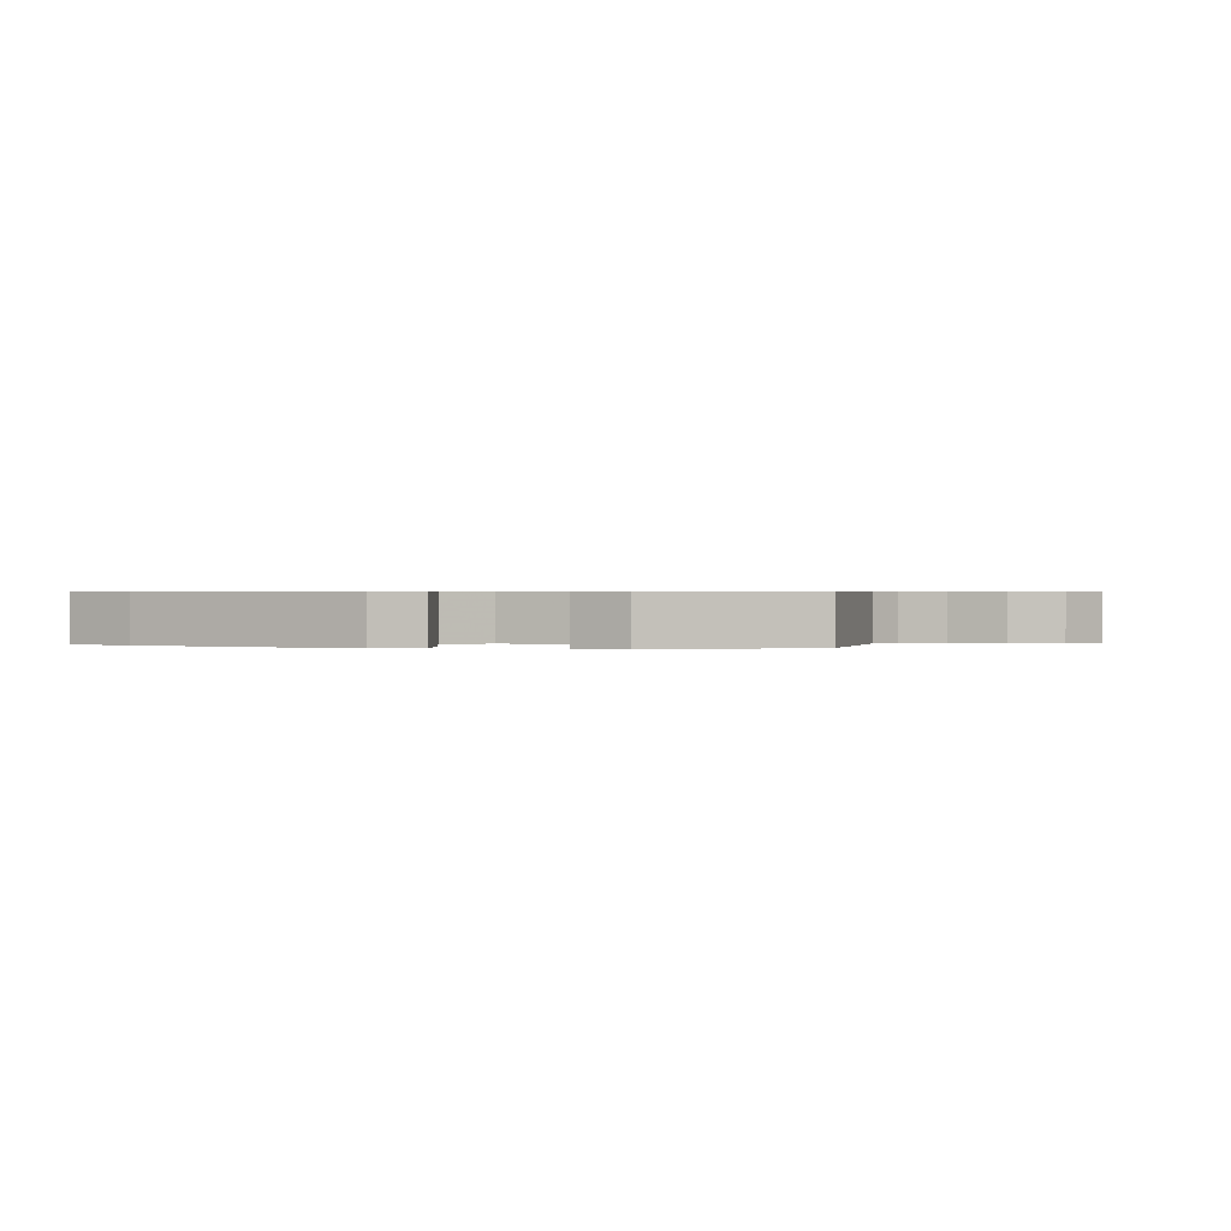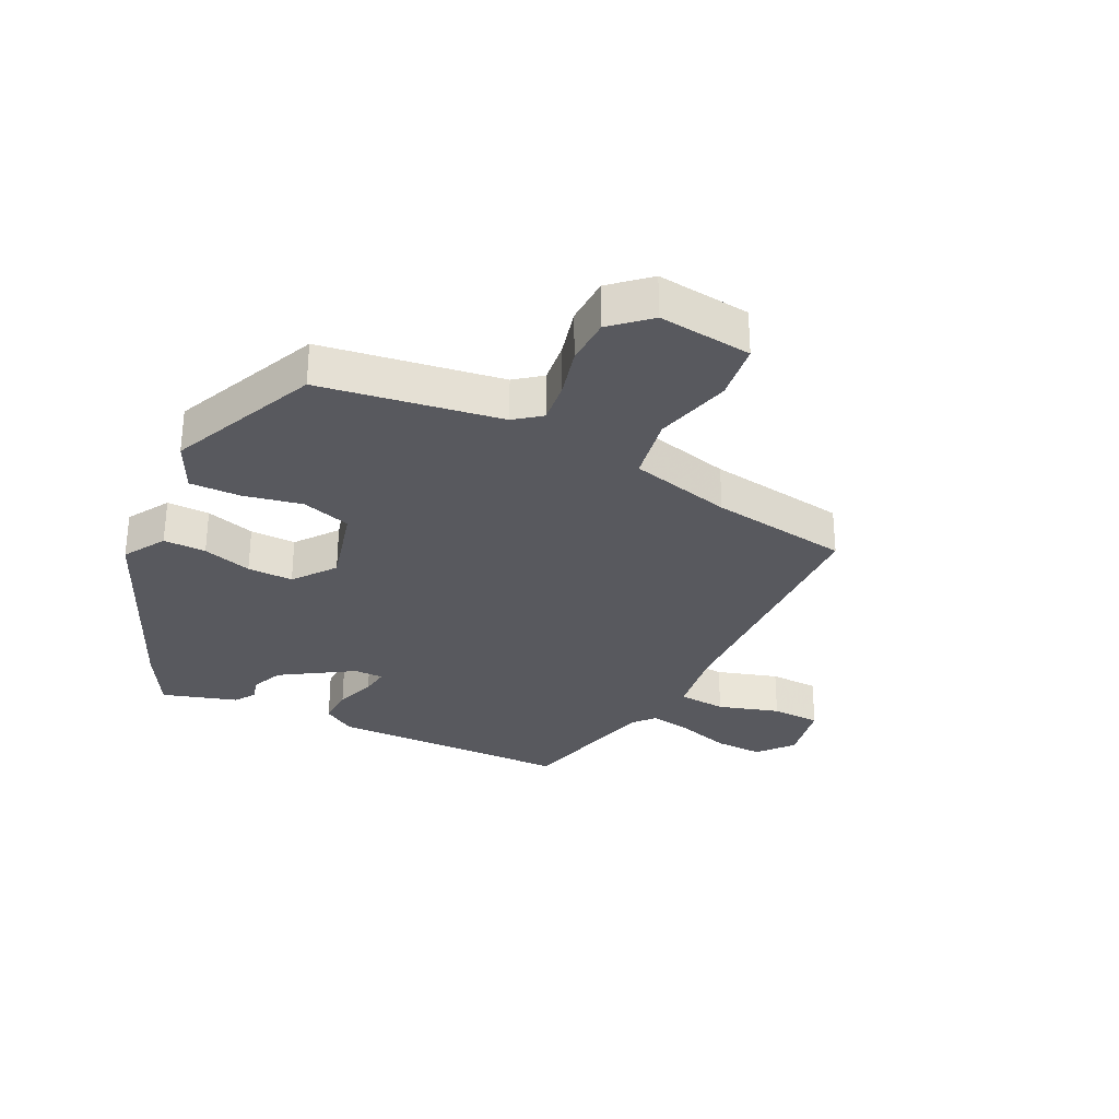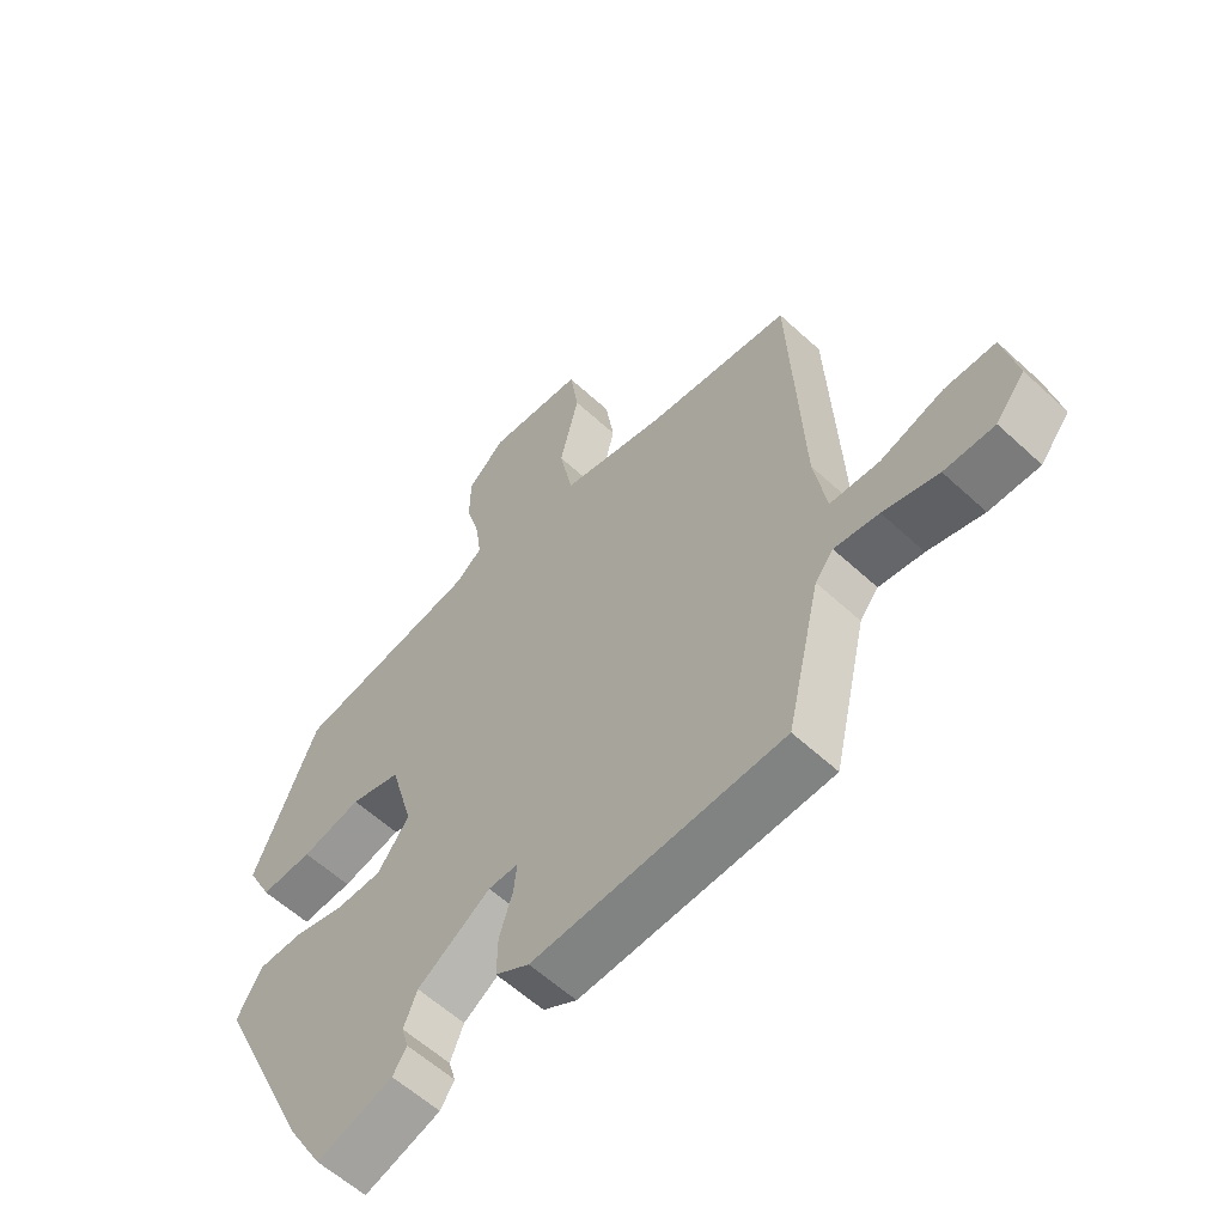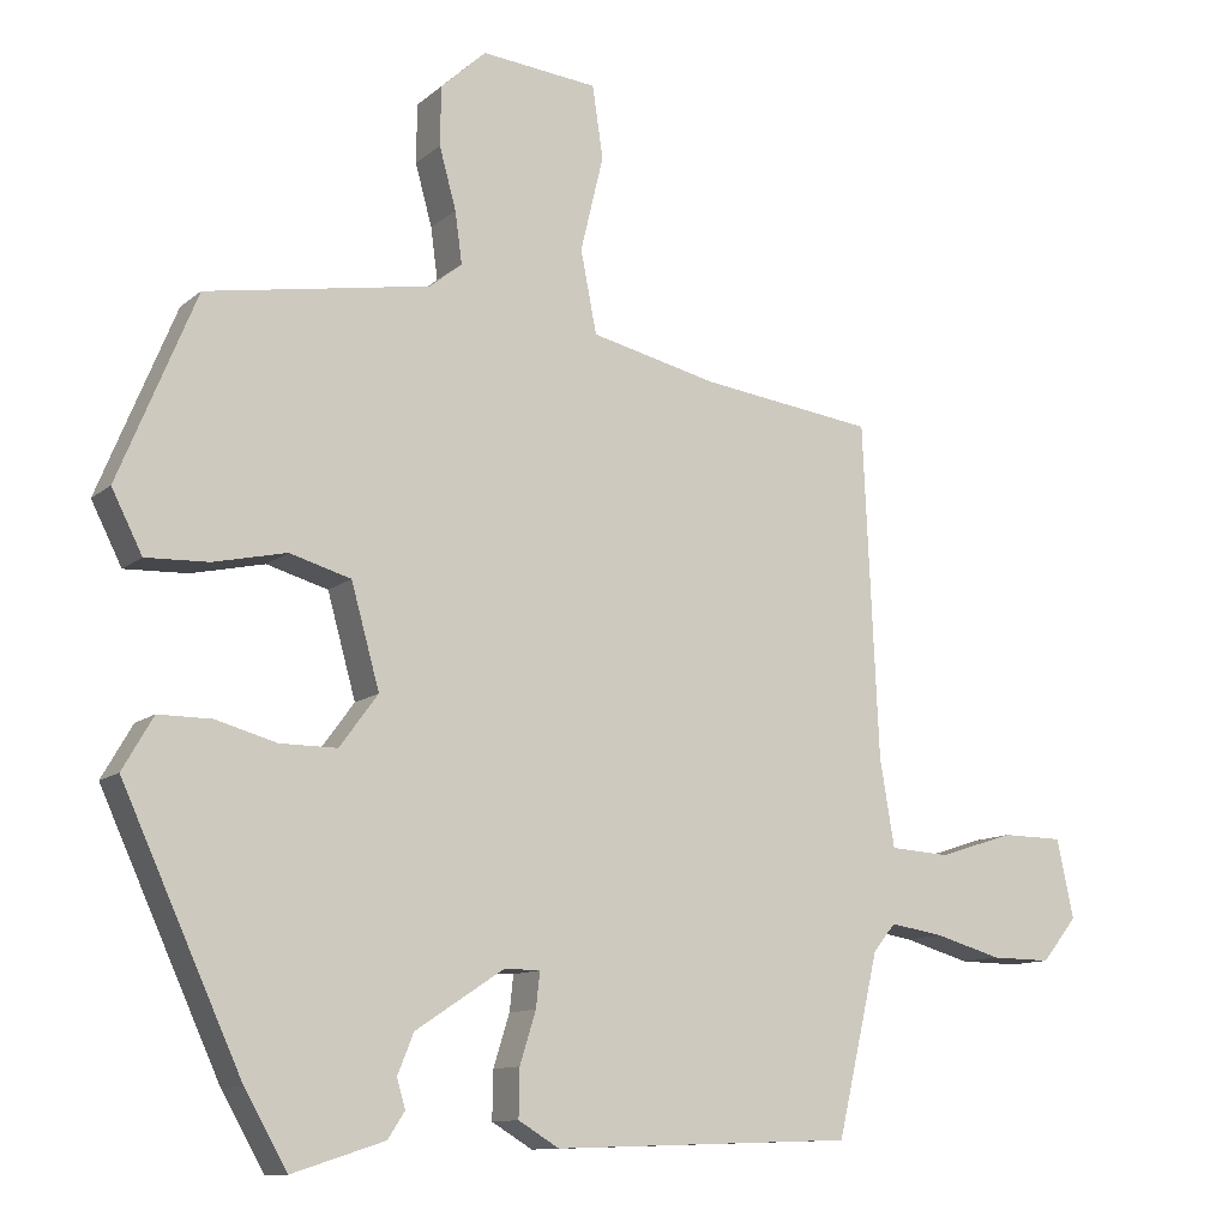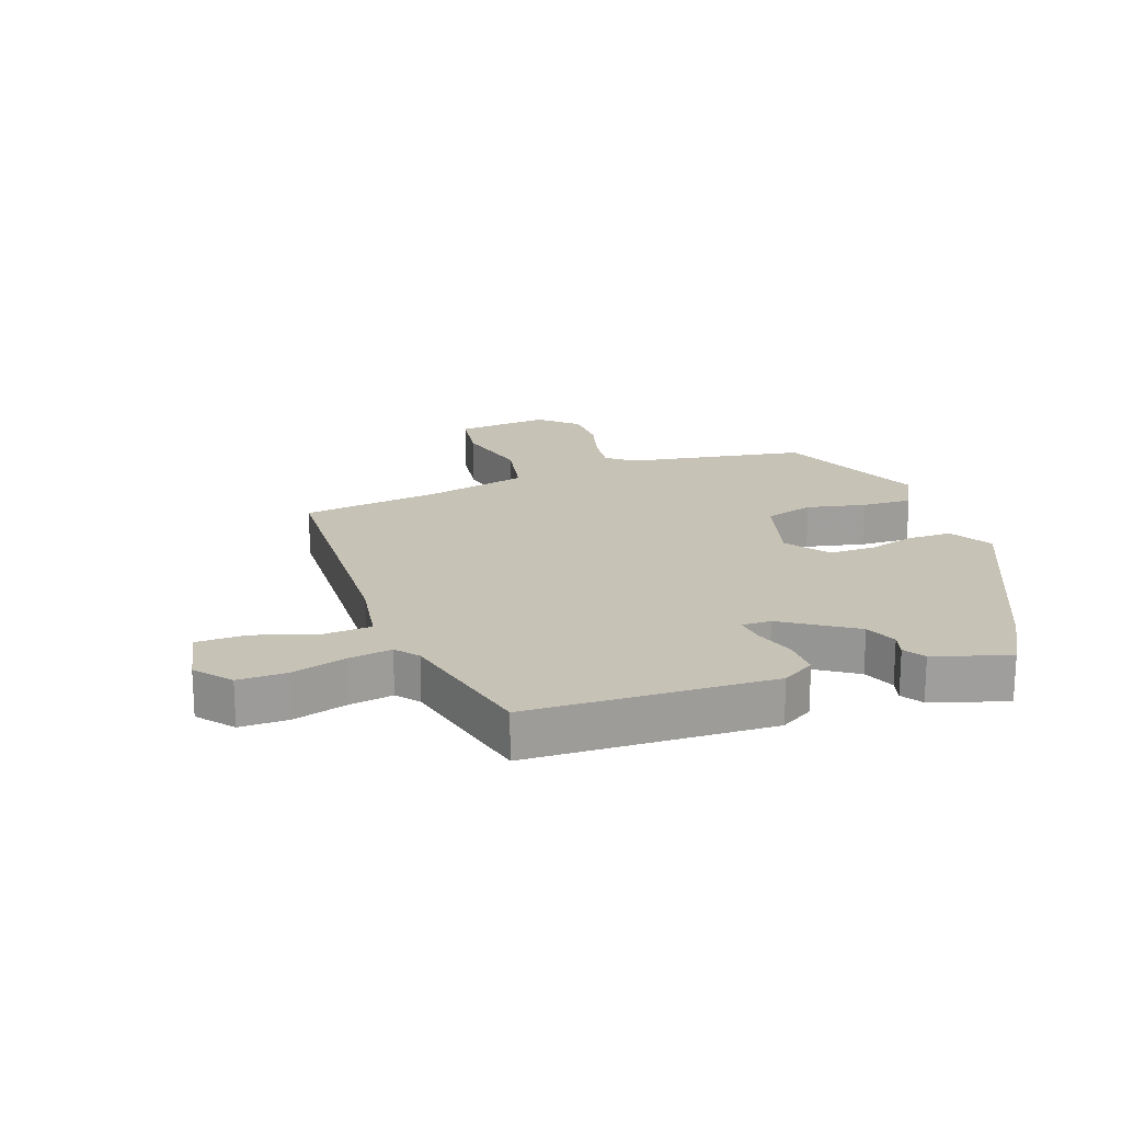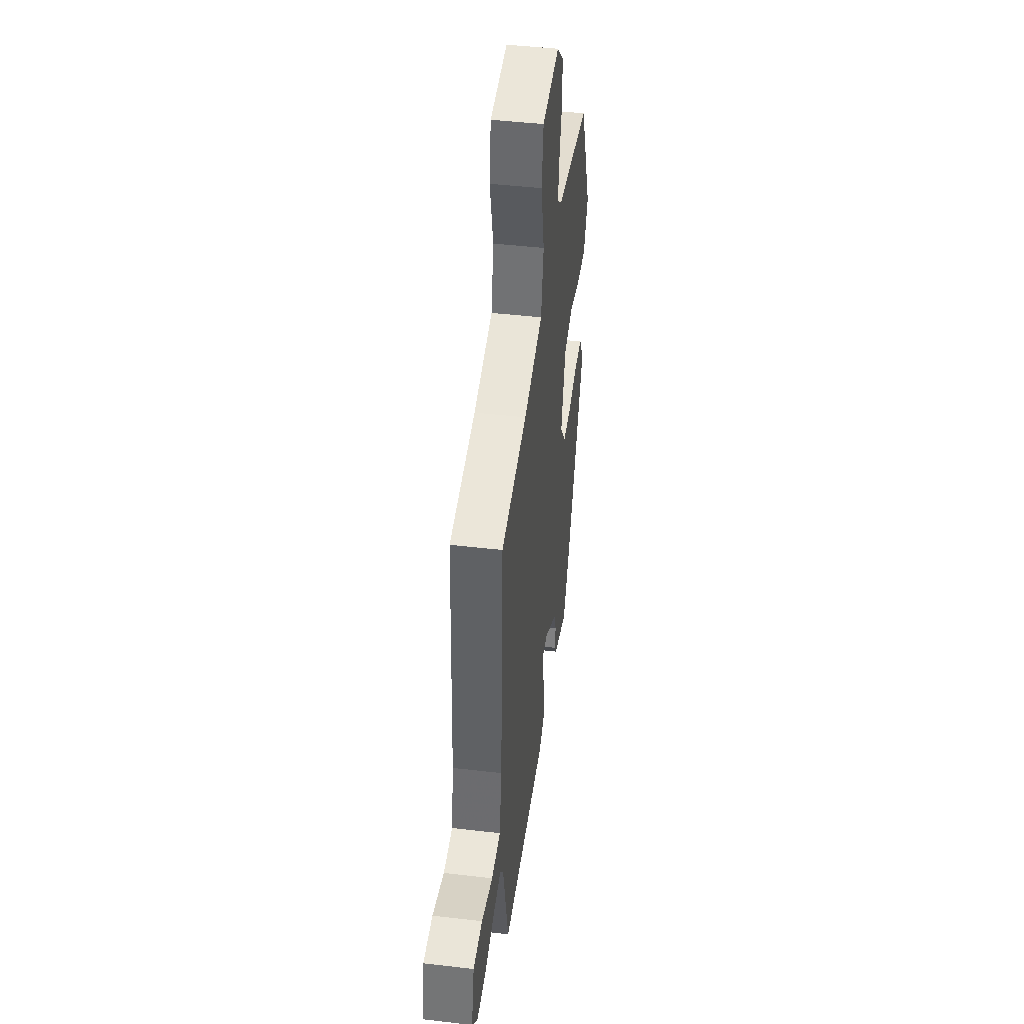
<metadata>
{"format":"obj","ext":"obj","renderer":"f3d","projection":"perspective","resolution":1024,"background":"white","views":[{"elev":0.5,"azim":-84.9,"up":"+Y"},{"elev":-30.4,"azim":-27.2,"up":"+Y"},{"elev":-59.0,"azim":46.5,"up":"+Z"},{"elev":-11.3,"azim":-28.5,"up":"+Z"},{"elev":19.3,"azim":160.3,"up":"+Y"},{"elev":44.7,"azim":97.8,"up":"+Z"}]}
</metadata>
<code>
v -0.343 0.07 -0.438
v -0.499 0.07 -0.097
v -0.459 0.07 -0.028
v -0.39 0.07 -0.028
v -0.31 0.07 -0.05
v -0.236 0.07 -0.05
v -0.186 0.07 0.018
v -0.223 0.07 0.151
v -0.303 0.07 0.174
v -0.398 0.07 0.153
v -0.48 0.07 0.15
v -0.52 0.07 0.229
v -0.419 0.07 0.473
v -0.127 0.07 0.523
v -0.085 0.07 0.557
v -0.094 0.07 0.624
v -0.116 0.07 0.704
v -0.115 0.07 0.781
v -0.056 0.07 0.836
v 0.096 0.07 0.821
v 0.11 0.07 0.727
v 0.08 0.07 0.602
v 0.101 0.07 0.495
v 0.267 0.07 0.456
v 0.493 0.07 0.426
v 0.513 0.07 -0.008
v 0.532 0.07 -0.122
v 0.61 0.07 -0.127
v 0.709 0.07 -0.095
v 0.789 0.07 -0.096
v 0.811 0.07 -0.199
v 0.765 0.07 -0.256
v 0.686 0.07 -0.255
v 0.599 0.07 -0.23
v 0.529 0.07 -0.219
v 0.5 0.07 -0.255
v 0.446 0.07 -0.489
v 0.053 0.07 -0.503
v 0 0.07 -0.471
v 0.001 0.07 -0.409
v 0.022 0.07 -0.342
v 0.027 0.07 -0.296
v -0.02 0.07 -0.296
v -0.135 0.07 -0.372
v -0.156 0.07 -0.424
v -0.145 0.07 -0.462
v -0.167 0.07 -0.496
v -0.287 0.07 -0.535
v -0.343 0 -0.438
v -0.499 0 -0.097
v -0.459 0 -0.028
v -0.39 0 -0.028
v -0.31 0 -0.05
v -0.236 0 -0.05
v -0.186 0 0.018
v -0.223 0 0.151
v -0.303 0 0.174
v -0.398 0 0.153
v -0.48 0 0.15
v -0.52 0 0.229
v -0.419 0 0.473
v -0.127 0 0.523
v -0.085 0 0.557
v -0.094 0 0.624
v -0.116 0 0.704
v -0.115 0 0.781
v -0.056 0 0.836
v 0.096 0 0.821
v 0.11 0 0.727
v 0.08 0 0.602
v 0.101 0 0.495
v 0.267 0 0.456
v 0.493 0 0.426
v 0.513 0 -0.008
v 0.532 0 -0.122
v 0.61 0 -0.127
v 0.709 0 -0.095
v 0.789 0 -0.096
v 0.811 0 -0.199
v 0.765 0 -0.256
v 0.686 0 -0.255
v 0.599 0 -0.23
v 0.529 0 -0.219
v 0.5 0 -0.255
v 0.446 0 -0.489
v 0.053 0 -0.503
v 0 0 -0.471
v 0.001 0 -0.409
v 0.022 0 -0.342
v 0.027 0 -0.296
v -0.02 0 -0.296
v -0.135 0 -0.372
v -0.156 0 -0.424
v -0.145 0 -0.462
v -0.167 0 -0.496
v -0.287 0 -0.535
f 45 46 47 48
f 44 45 48 1
f 43 44 1 2
f 42 43 2 3
f 38 39 40 41
f 36 37 38 41
f 35 36 41 42
f 31 32 33 34
f 31 34 35
f 28 29 30 31
f 27 28 31 35
f 26 27 35 42
f 24 25 26 42
f 19 20 21 22
f 19 22 23
f 16 17 18 19
f 15 16 19 23
f 14 15 23
f 9 10 11 12
f 9 12 13 14
f 42 3 4 5
f 42 5 6
f 24 42 6 7
f 23 24 7 8
f 8 9 14 23
f 96 95 94 93
f 49 96 93 92
f 50 49 92 91
f 51 50 91 90
f 89 88 87 86
f 89 86 85 84
f 90 89 84 83
f 82 81 80 79
f 83 82 79
f 79 78 77 76
f 83 79 76 75
f 90 83 75 74
f 90 74 73 72
f 70 69 68 67
f 71 70 67
f 67 66 65 64
f 71 67 64 63
f 71 63 62
f 60 59 58 57
f 62 61 60 57
f 53 52 51 90
f 54 53 90
f 55 54 90 72
f 56 55 72 71
f 71 62 57 56
f 1 49 50 2
f 2 50 51 3
f 3 51 52 4
f 4 52 53 5
f 5 53 54 6
f 6 54 55 7
f 7 55 56 8
f 8 56 57 9
f 9 57 58 10
f 10 58 59 11
f 11 59 60 12
f 12 60 61 13
f 13 61 62 14
f 14 62 63 15
f 15 63 64 16
f 16 64 65 17
f 17 65 66 18
f 18 66 67 19
f 19 67 68 20
f 20 68 69 21
f 21 69 70 22
f 22 70 71 23
f 23 71 72 24
f 24 72 73 25
f 25 73 74 26
f 26 74 75 27
f 27 75 76 28
f 28 76 77 29
f 29 77 78 30
f 30 78 79 31
f 31 79 80 32
f 32 80 81 33
f 33 81 82 34
f 34 82 83 35
f 35 83 84 36
f 36 84 85 37
f 37 85 86 38
f 38 86 87 39
f 39 87 88 40
f 40 88 89 41
f 41 89 90 42
f 42 90 91 43
f 43 91 92 44
f 44 92 93 45
f 45 93 94 46
f 46 94 95 47
f 47 95 96 48
f 48 96 49 1

</code>
